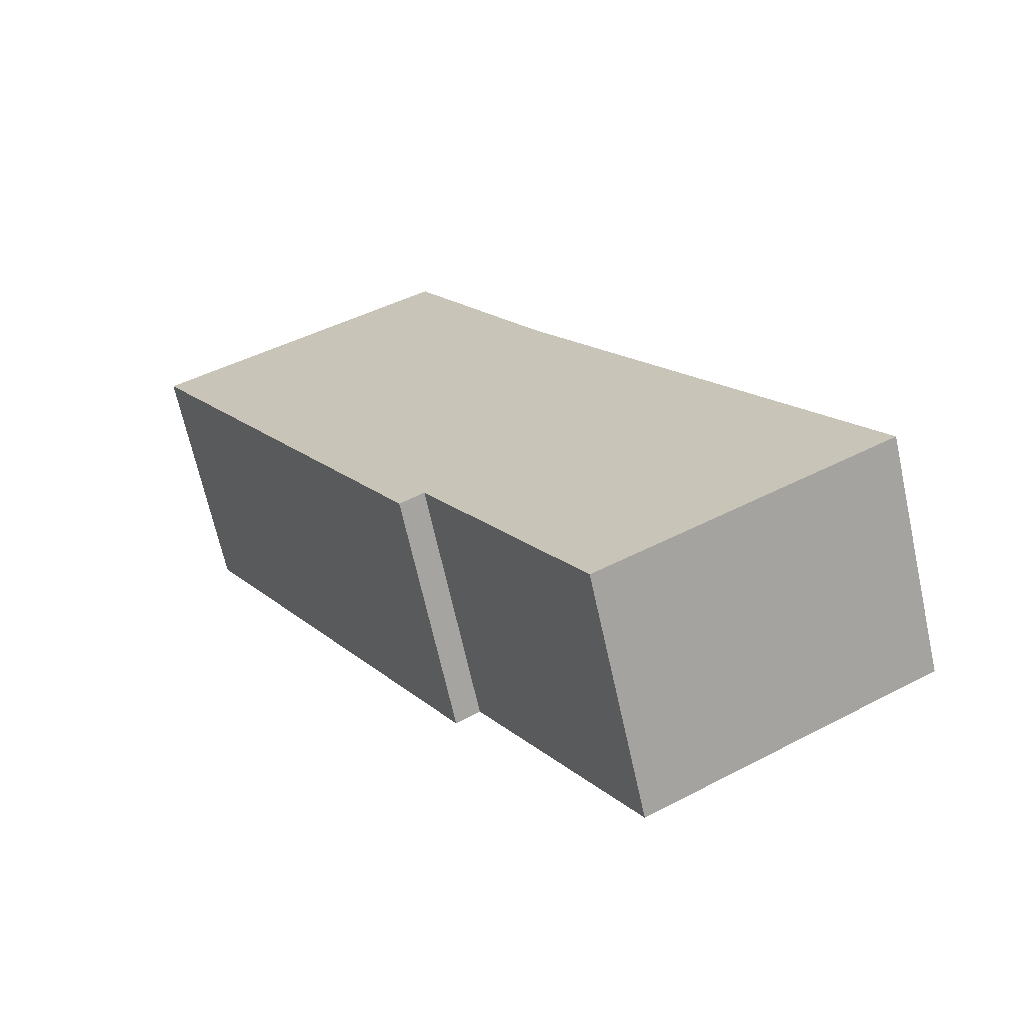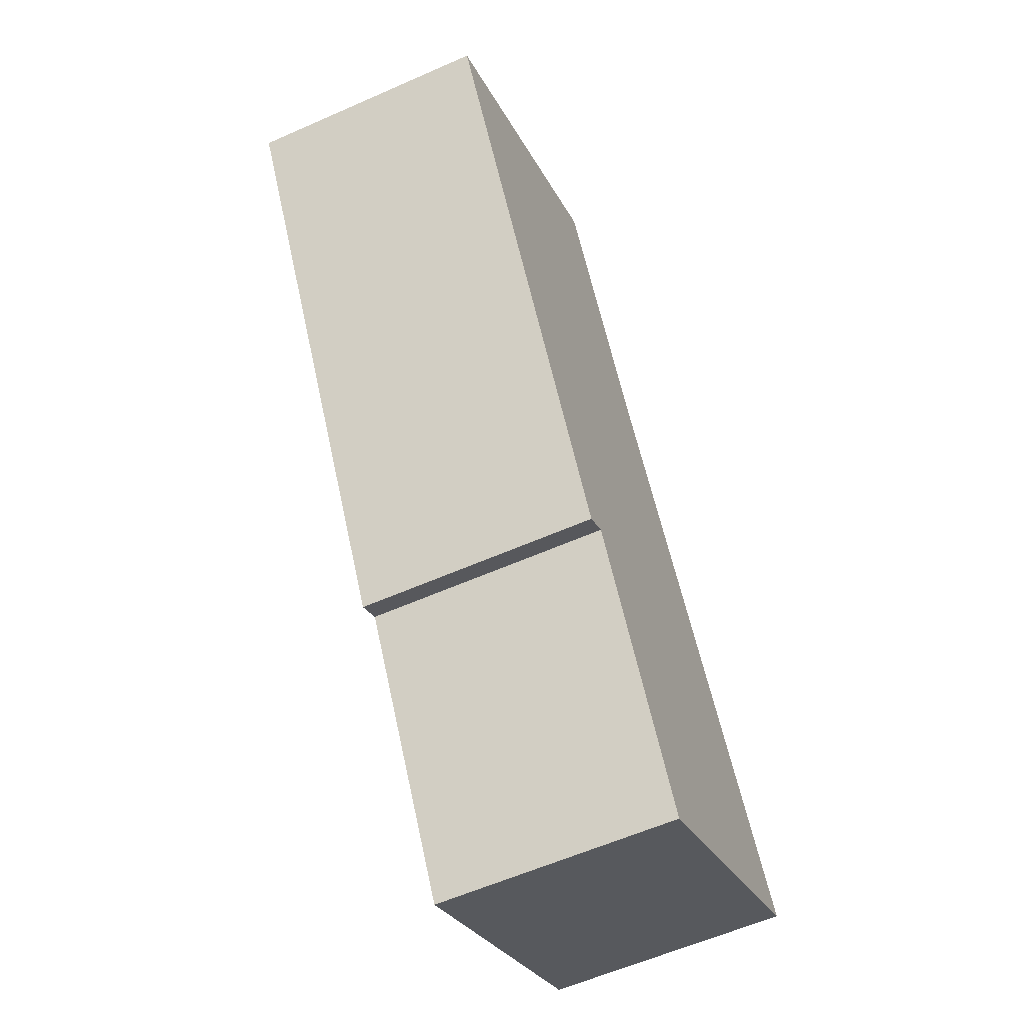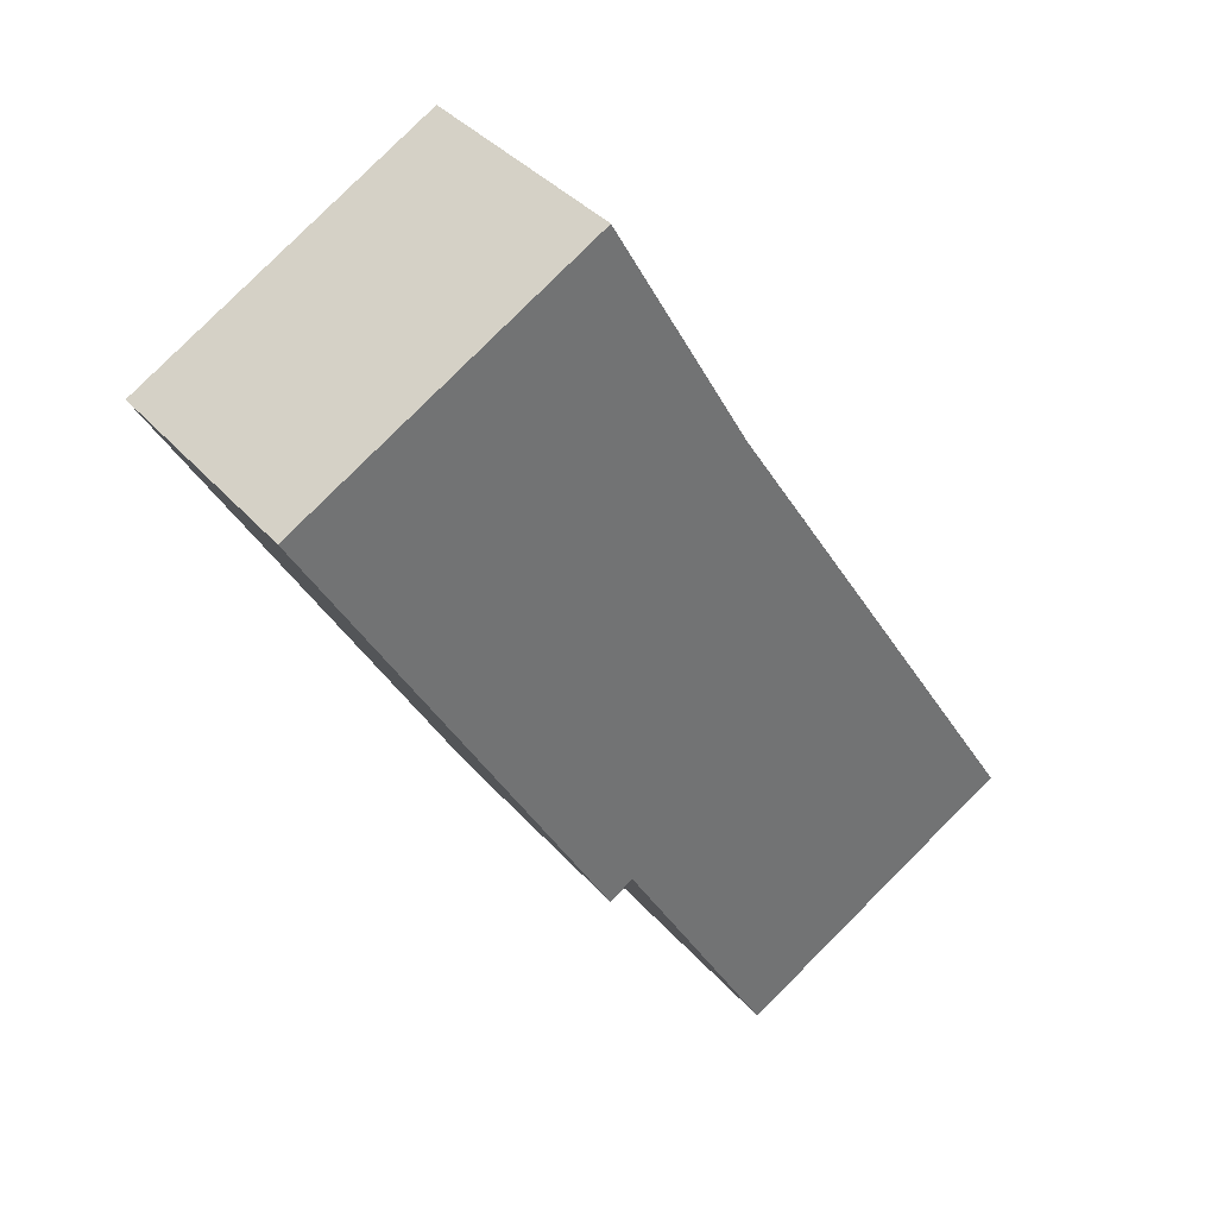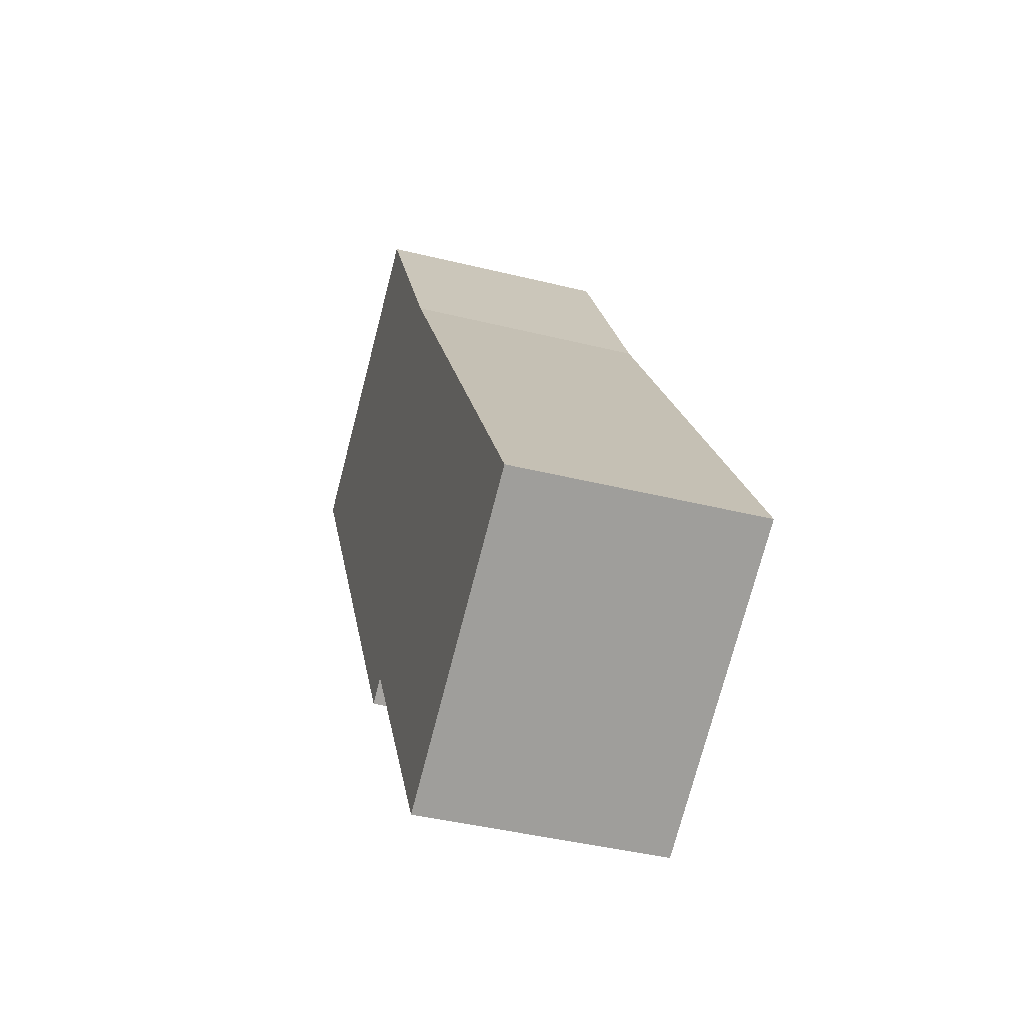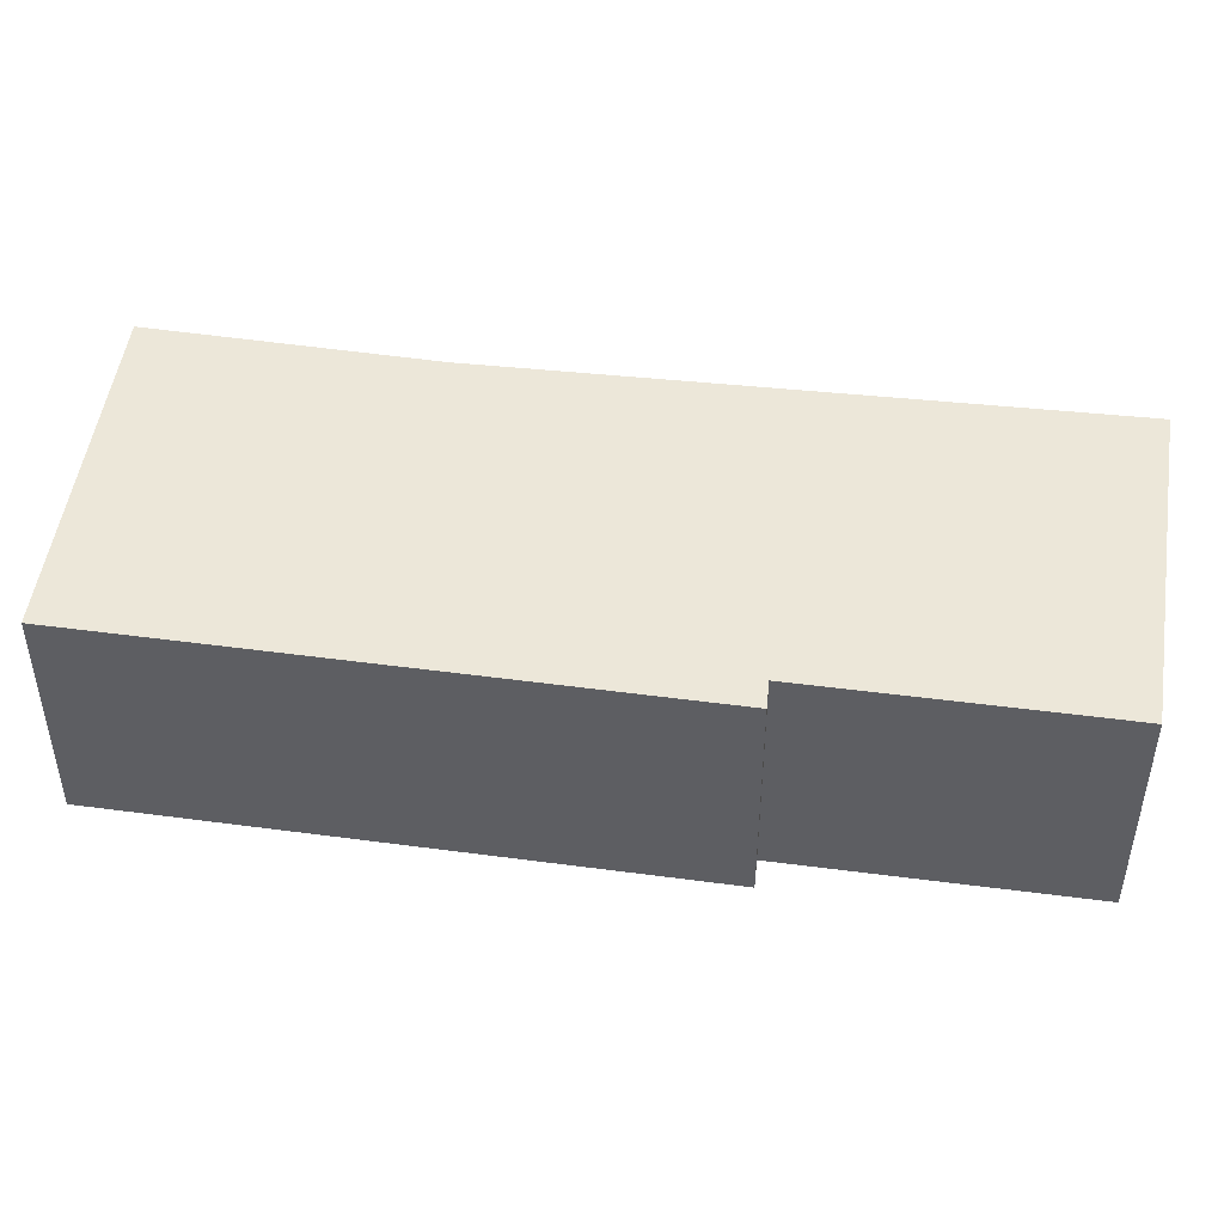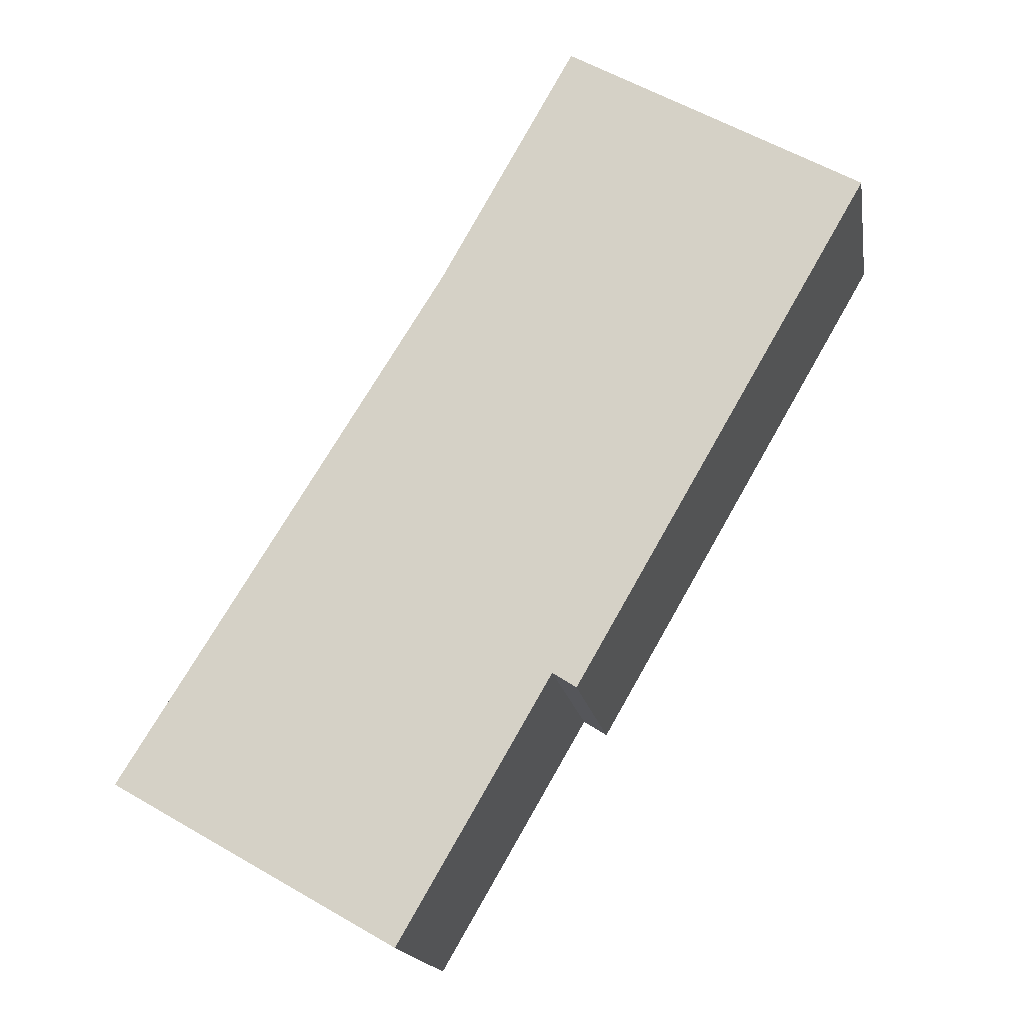
<metadata>
{"format":"obj","ext":"obj","renderer":"f3d","projection":"perspective","resolution":1024,"background":"white","views":[{"elev":-67.3,"azim":-167.6,"up":"+Z"},{"elev":-58.6,"azim":114.6,"up":"+Z"},{"elev":36.8,"azim":144.7,"up":"+Z"},{"elev":-41.6,"azim":-106.7,"up":"+Z"},{"elev":49.6,"azim":128.4,"up":"+Y"},{"elev":-16.9,"azim":9.2,"up":"+Z"}]}
</metadata>
<code>
v  0 2.619 1.604e-16
v  4.772 2.619 1.059
v  3.113 2.619 -1.791
v  3.547 2.619 5.675
v  8.256 2.619 6.48
v  5.031 2.619 0.893
v  5.031 2.619 8.322
v  5.031 -5.096e-16 8.322
v  8.256 -3.968e-16 6.48
v  5.031 -5.468e-17 0.893
v  4.772 -6.484e-17 1.059
v  3.113 1.097e-16 -1.791
v  0 0 0
v  3.547 -3.475e-16 5.675
g defaultobject
f 1 2 3
f 2 1 4
f 2 5 6
f 5 2 4
f 5 4 7
f 8 5 7
f 5 8 9
f 9 6 5
f 6 9 10
f 11 3 2
f 3 11 12
f 10 2 6
f 2 10 11
f 12 1 3
f 1 12 13
f 14 7 4
f 7 14 8
f 13 4 1
f 4 13 14
f 12 14 13
f 14 12 11
f 14 11 10
f 14 10 9
f 14 9 8

</code>
